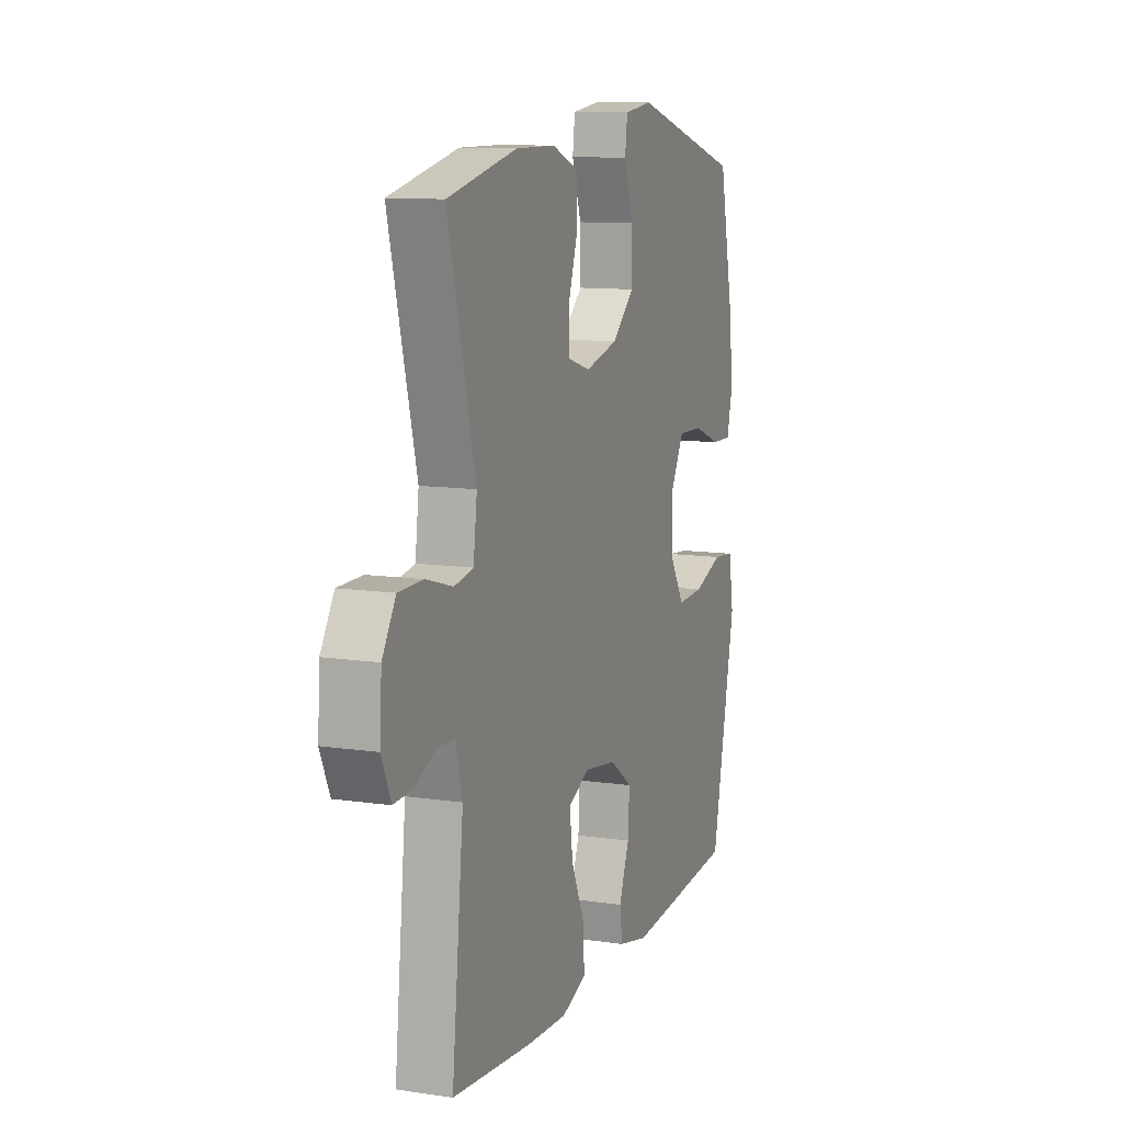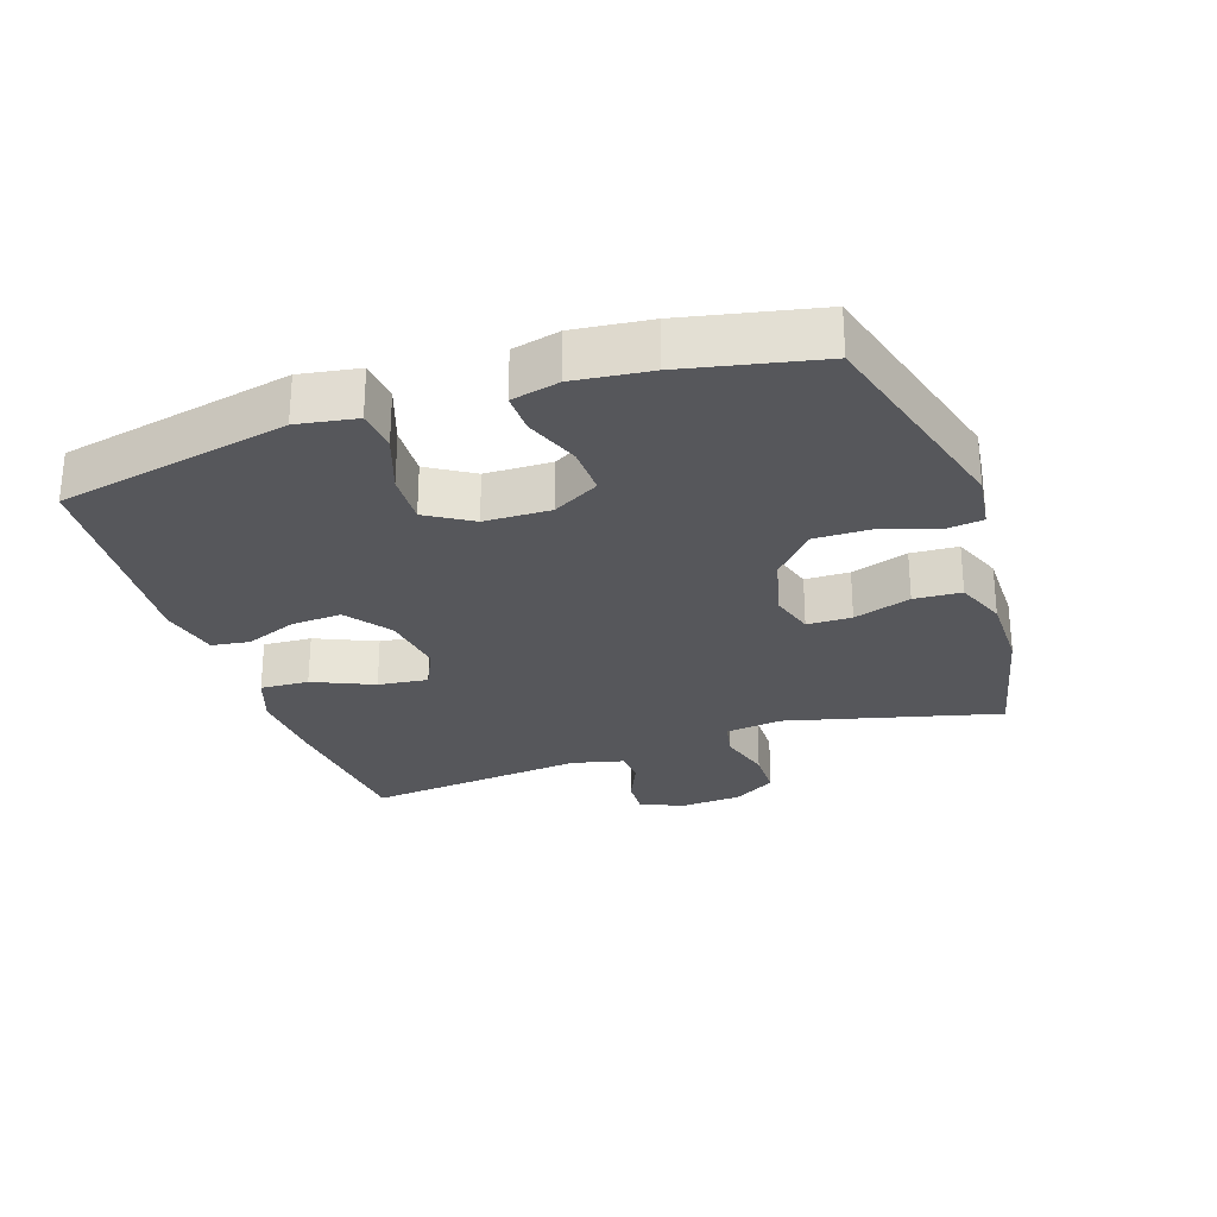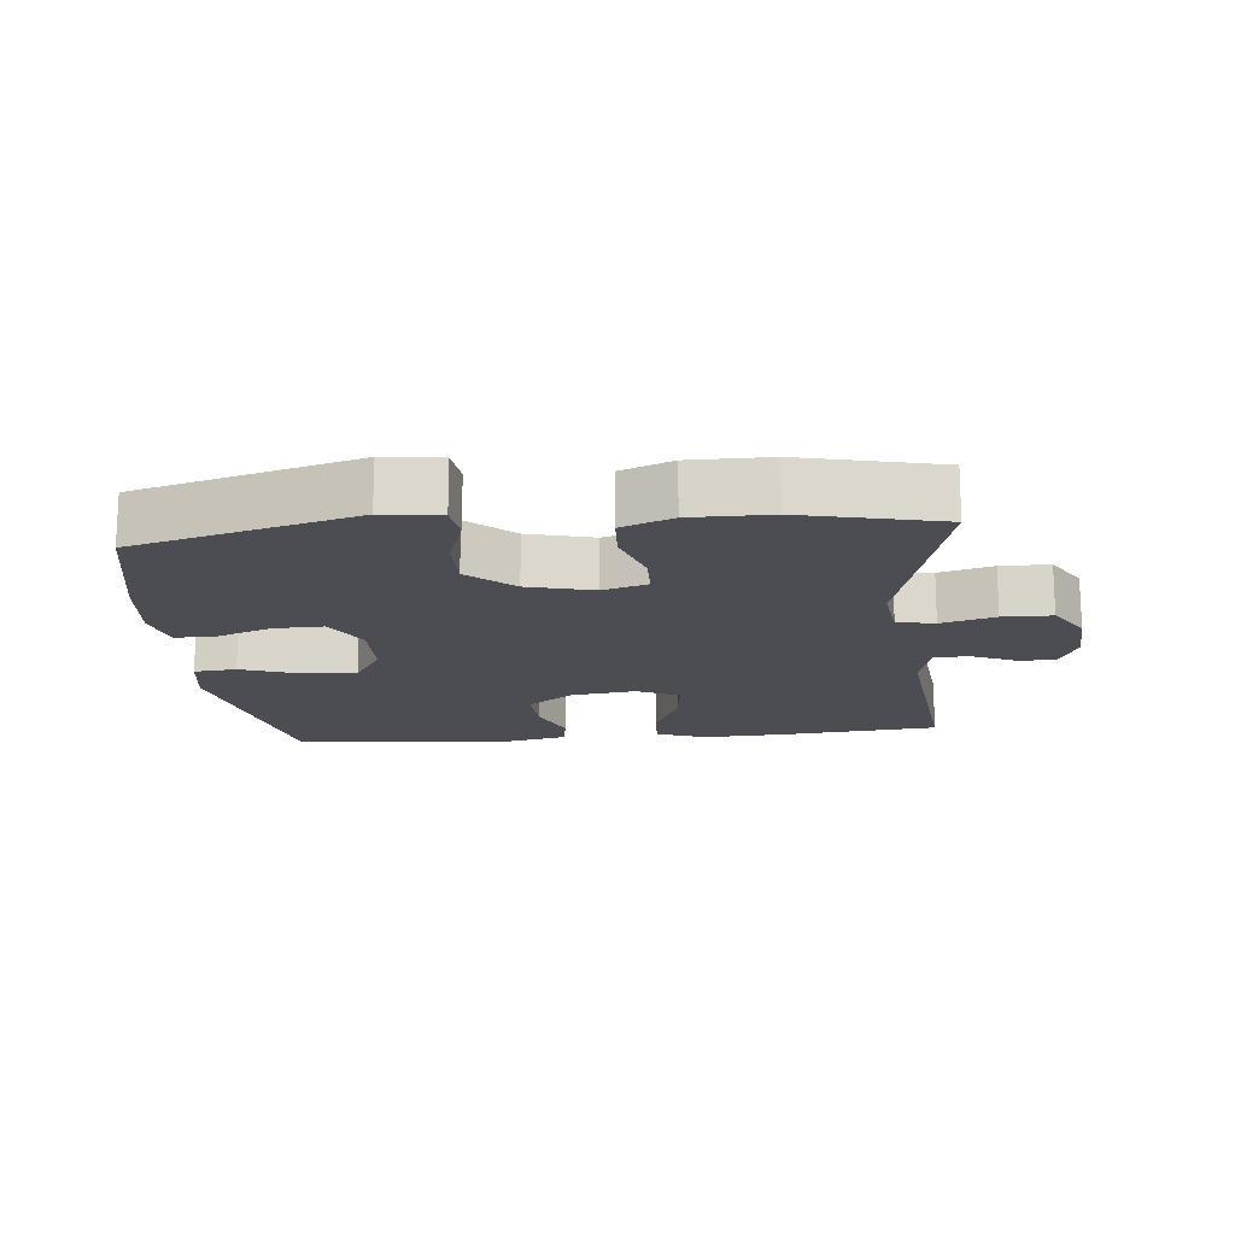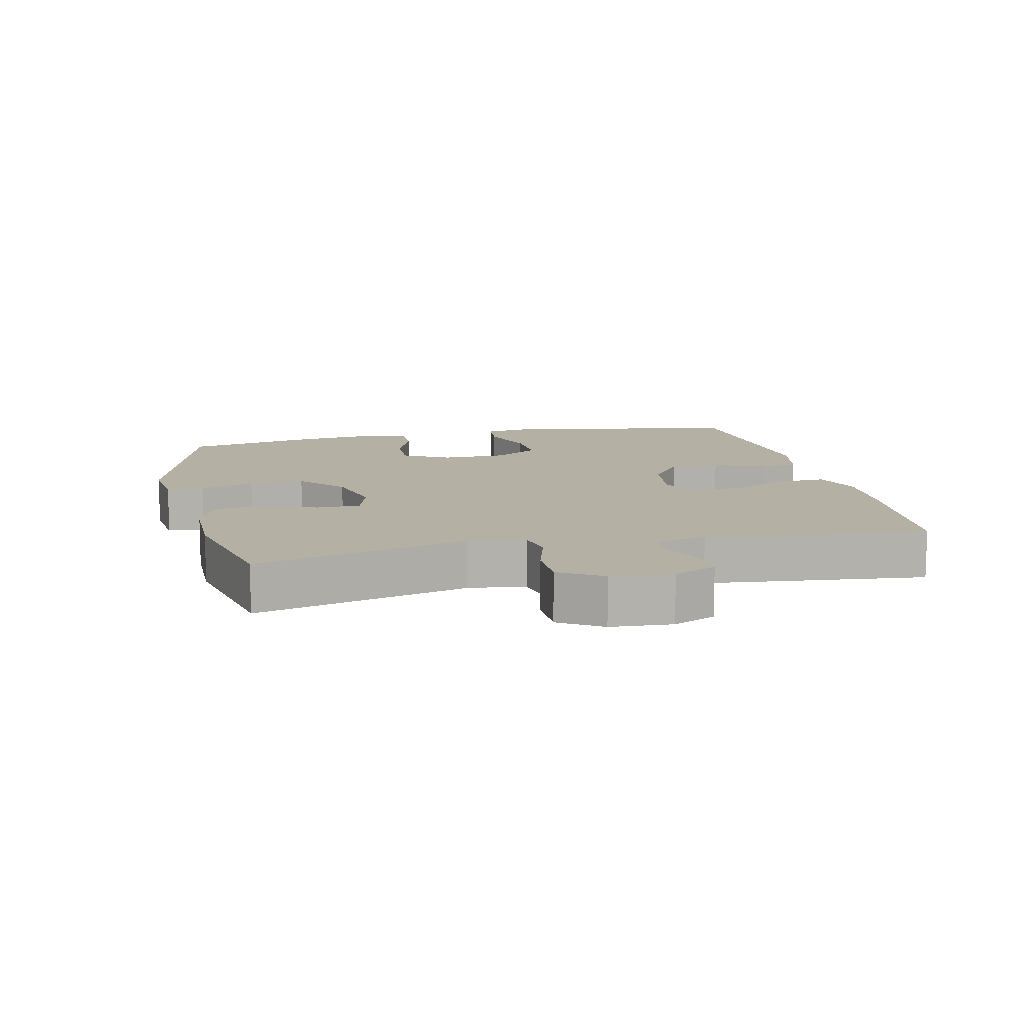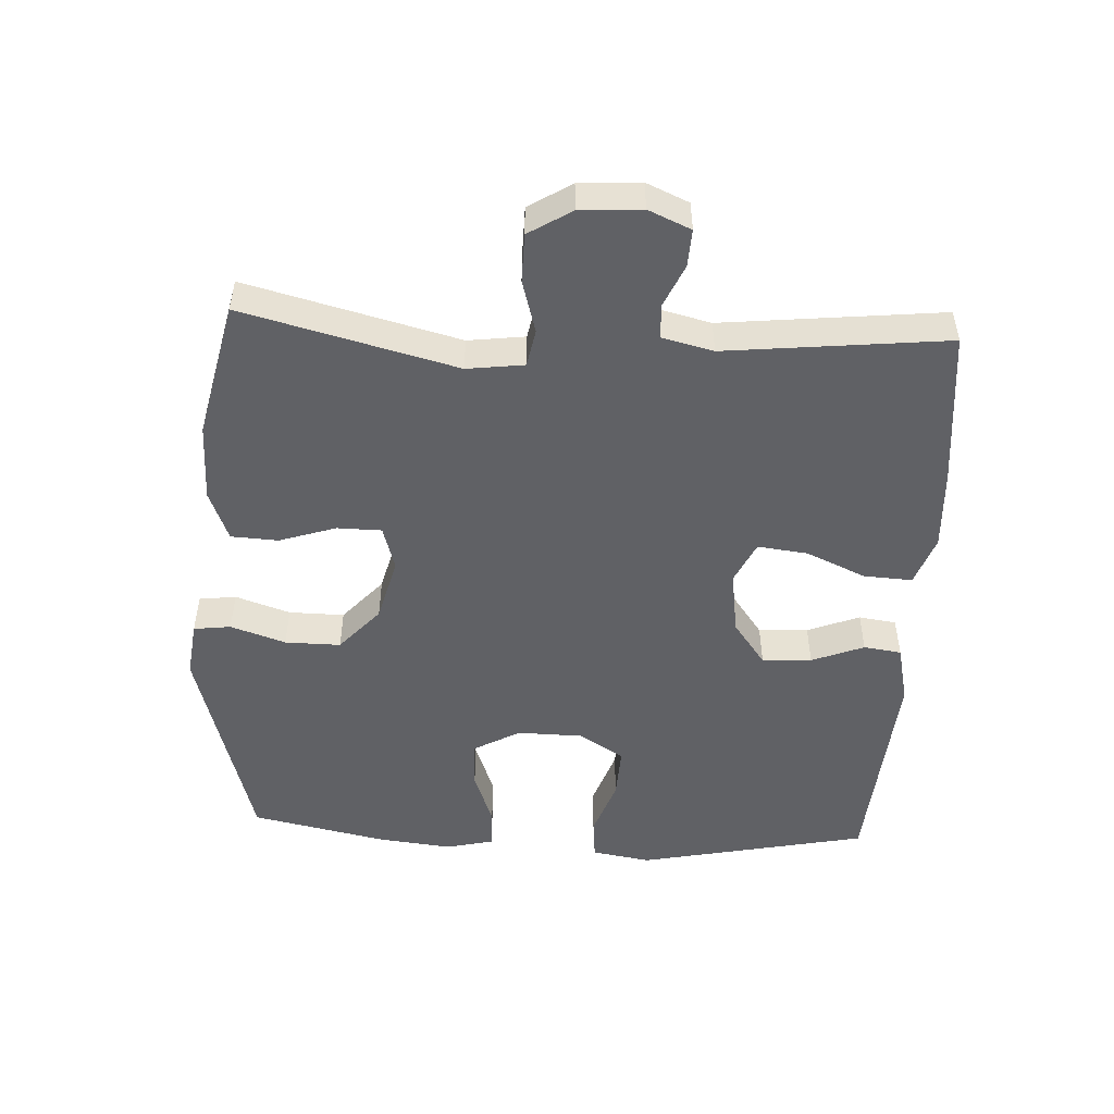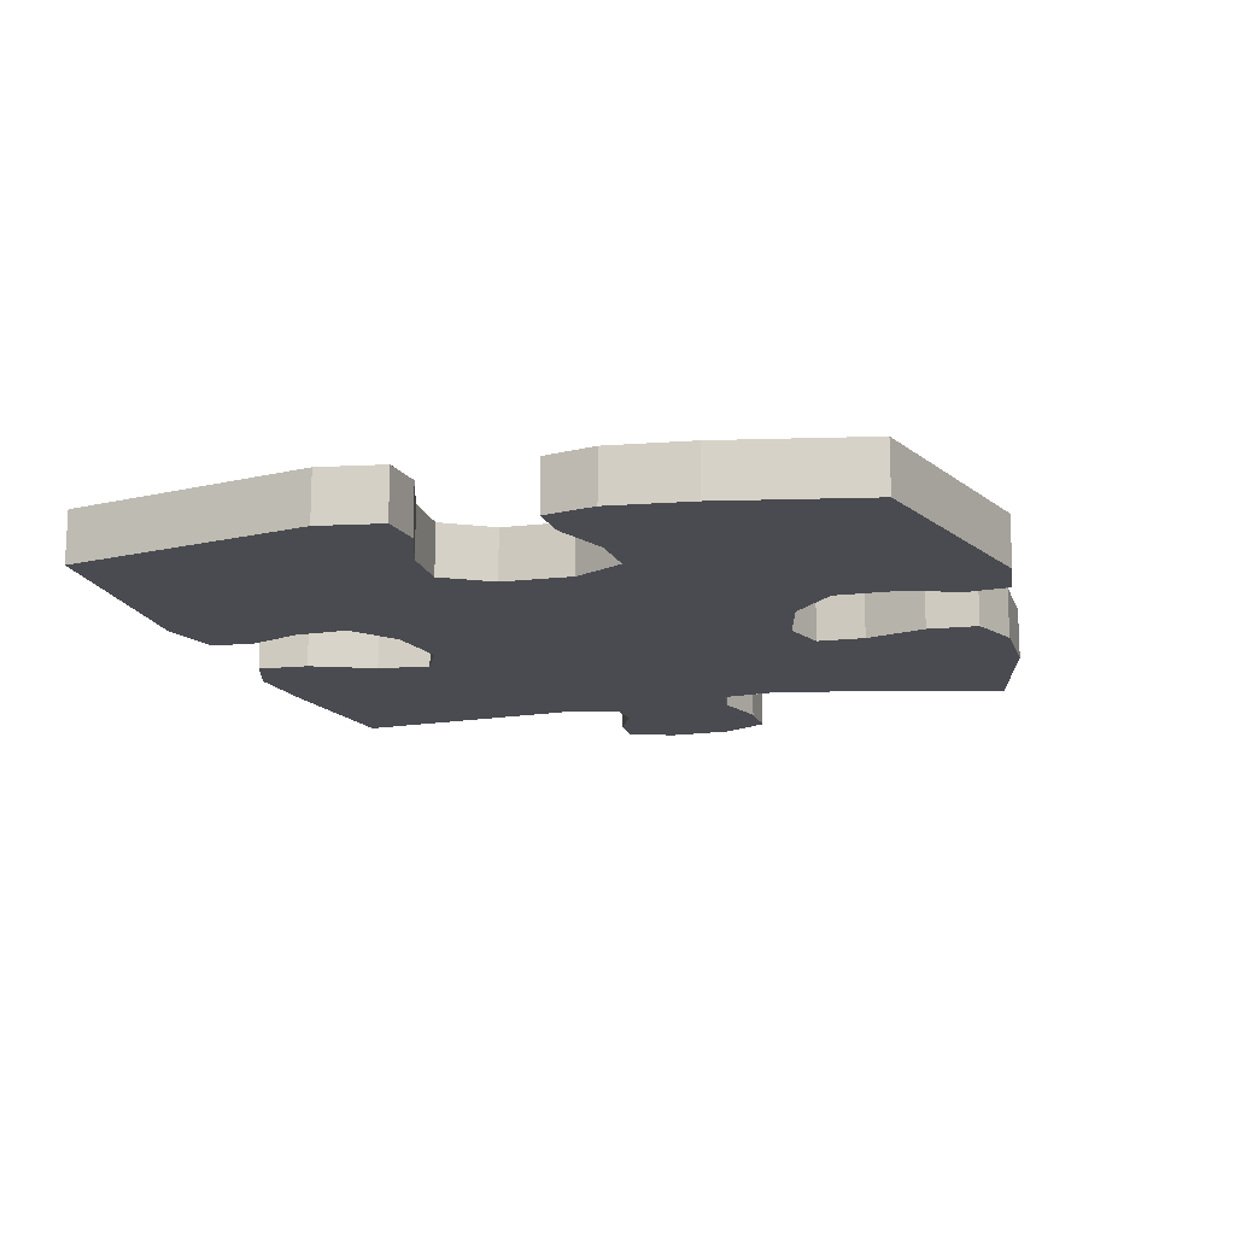
<metadata>
{"format":"obj","ext":"obj","renderer":"f3d","projection":"perspective","resolution":1024,"background":"white","views":[{"elev":10.7,"azim":110.4,"up":"+Z"},{"elev":-27.4,"azim":-71.3,"up":"+Y"},{"elev":-16.4,"azim":5.5,"up":"+Y"},{"elev":11.4,"azim":77.4,"up":"+Y"},{"elev":-50.2,"azim":87.1,"up":"+Y"},{"elev":-14.4,"azim":-74.1,"up":"+Y"}]}
</metadata>
<code>
v 0.5 0.07 0.5
v 0.418 0.07 0.179
v 0.429 0.07 0.093
v 0.485 0.07 0.082
v 0.565 0.07 0.105
v 0.638 0.07 0.104
v 0.678 0.07 0.039
v 0.684 0.07 -0.054
v 0.656 0.07 -0.118
v 0.6 0.07 -0.115
v 0.535 0.07 -0.086
v 0.484 0.07 -0.089
v 0.465 0.07 -0.166
v 0.5 0.07 -0.5
v 0.263 0.07 -0.523
v 0.142 0.07 -0.529
v 0.067 0.07 -0.502
v 0.071 0.07 -0.429
v 0.111 0.07 -0.338
v 0.12 0.07 -0.263
v 0.057 0.07 -0.233
v -0.04 0.07 -0.247
v -0.107 0.07 -0.296
v -0.103 0.07 -0.371
v -0.072 0.07 -0.45
v -0.08 0.07 -0.507
v -0.169 0.07 -0.527
v -0.5 0.07 -0.5
v -0.572 0.07 -0.152
v -0.557 0.07 -0.063
v -0.494 0.07 -0.057
v -0.406 0.07 -0.088
v -0.327 0.07 -0.092
v -0.285 0.07 -0.024
v -0.283 0.07 0.075
v -0.322 0.07 0.145
v -0.396 0.07 0.143
v -0.478 0.07 0.112
v -0.539 0.07 0.111
v -0.556 0.07 0.183
v -0.543 0.07 0.297
v -0.5 0.07 0.5
v -0.171 0.07 0.592
v -0.086 0.07 0.581
v -0.079 0.07 0.525
v -0.107 0.07 0.442
v -0.108 0.07 0.358
v -0.041 0.07 0.298
v 0.056 0.07 0.273
v 0.123 0.07 0.293
v 0.124 0.07 0.36
v 0.096 0.07 0.446
v 0.1 0.07 0.517
v 0.176 0.07 0.547
v 0.294 0.07 0.547
v 0.5 0 0.5
v 0.418 0 0.179
v 0.429 0 0.093
v 0.485 0 0.082
v 0.565 0 0.105
v 0.638 0 0.104
v 0.678 0 0.039
v 0.684 0 -0.054
v 0.656 0 -0.118
v 0.6 0 -0.115
v 0.535 0 -0.086
v 0.484 0 -0.089
v 0.465 0 -0.166
v 0.5 0 -0.5
v 0.263 0 -0.523
v 0.142 0 -0.529
v 0.067 0 -0.502
v 0.071 0 -0.429
v 0.111 0 -0.338
v 0.12 0 -0.263
v 0.057 0 -0.233
v -0.04 0 -0.247
v -0.107 0 -0.296
v -0.103 0 -0.371
v -0.072 0 -0.45
v -0.08 0 -0.507
v -0.169 0 -0.527
v -0.5 0 -0.5
v -0.572 0 -0.152
v -0.557 0 -0.063
v -0.494 0 -0.057
v -0.406 0 -0.088
v -0.327 0 -0.092
v -0.285 0 -0.024
v -0.283 0 0.075
v -0.322 0 0.145
v -0.396 0 0.143
v -0.478 0 0.112
v -0.539 0 0.111
v -0.556 0 0.183
v -0.543 0 0.297
v -0.5 0 0.5
v -0.171 0 0.592
v -0.086 0 0.581
v -0.079 0 0.525
v -0.107 0 0.442
v -0.108 0 0.358
v -0.041 0 0.298
v 0.056 0 0.273
v 0.123 0 0.293
v 0.124 0 0.36
v 0.096 0 0.446
v 0.1 0 0.517
v 0.176 0 0.547
v 0.294 0 0.547
f 55 1 2
f 54 55 2
f 53 54 2
f 52 53 2
f 51 52 2
f 50 51 2 3
f 49 50 3
f 48 49 3
f 44 45 46
f 43 44 46
f 42 43 46
f 41 42 46
f 40 41 46
f 39 40 46
f 38 39 46
f 37 38 46
f 36 37 46 47
f 35 36 47 48
f 30 31 32
f 29 30 32
f 28 29 32
f 27 28 32
f 26 27 32
f 25 26 32
f 24 25 32
f 23 24 32 33
f 22 23 33 34
f 17 18 19
f 16 17 19
f 15 16 19
f 14 15 19
f 13 14 19
f 12 13 19 20
f 9 10 11
f 8 9 11
f 7 8 11
f 6 7 11
f 5 6 11
f 4 5 11
f 3 4 11 12
f 48 3 12
f 35 48 12
f 34 35 12
f 22 34 12
f 21 22 12
f 12 20 21
f 57 56 110
f 57 110 109
f 57 109 108
f 57 108 107
f 57 107 106
f 58 57 106 105
f 58 105 104
f 58 104 103
f 101 100 99
f 101 99 98
f 101 98 97
f 101 97 96
f 101 96 95
f 101 95 94
f 101 94 93
f 101 93 92
f 102 101 92 91
f 103 102 91 90
f 87 86 85
f 87 85 84
f 87 84 83
f 87 83 82
f 87 82 81
f 87 81 80
f 87 80 79
f 88 87 79 78
f 89 88 78 77
f 74 73 72
f 74 72 71
f 74 71 70
f 74 70 69
f 74 69 68
f 75 74 68 67
f 66 65 64
f 66 64 63
f 66 63 62
f 66 62 61
f 66 61 60
f 66 60 59
f 67 66 59 58
f 67 58 103
f 67 103 90
f 67 90 89
f 67 89 77
f 67 77 76
f 76 75 67
f 1 56 57 2
f 2 57 58 3
f 3 58 59 4
f 4 59 60 5
f 5 60 61 6
f 6 61 62 7
f 7 62 63 8
f 8 63 64 9
f 9 64 65 10
f 10 65 66 11
f 11 66 67 12
f 12 67 68 13
f 13 68 69 14
f 14 69 70 15
f 15 70 71 16
f 16 71 72 17
f 17 72 73 18
f 18 73 74 19
f 19 74 75 20
f 20 75 76 21
f 21 76 77 22
f 22 77 78 23
f 23 78 79 24
f 24 79 80 25
f 25 80 81 26
f 26 81 82 27
f 27 82 83 28
f 28 83 84 29
f 29 84 85 30
f 30 85 86 31
f 31 86 87 32
f 32 87 88 33
f 33 88 89 34
f 34 89 90 35
f 35 90 91 36
f 36 91 92 37
f 37 92 93 38
f 38 93 94 39
f 39 94 95 40
f 40 95 96 41
f 41 96 97 42
f 42 97 98 43
f 43 98 99 44
f 44 99 100 45
f 45 100 101 46
f 46 101 102 47
f 47 102 103 48
f 48 103 104 49
f 49 104 105 50
f 50 105 106 51
f 51 106 107 52
f 52 107 108 53
f 53 108 109 54
f 54 109 110 55
f 55 110 56 1

</code>
